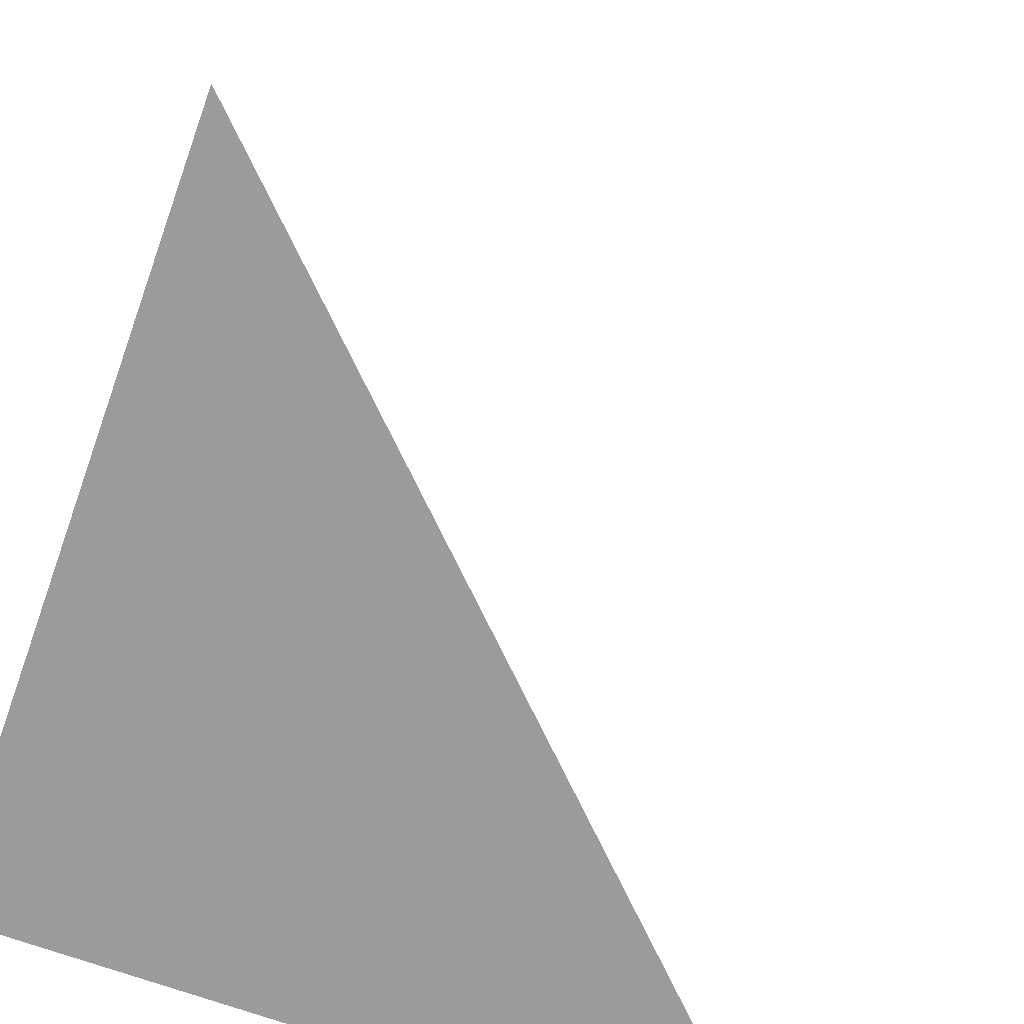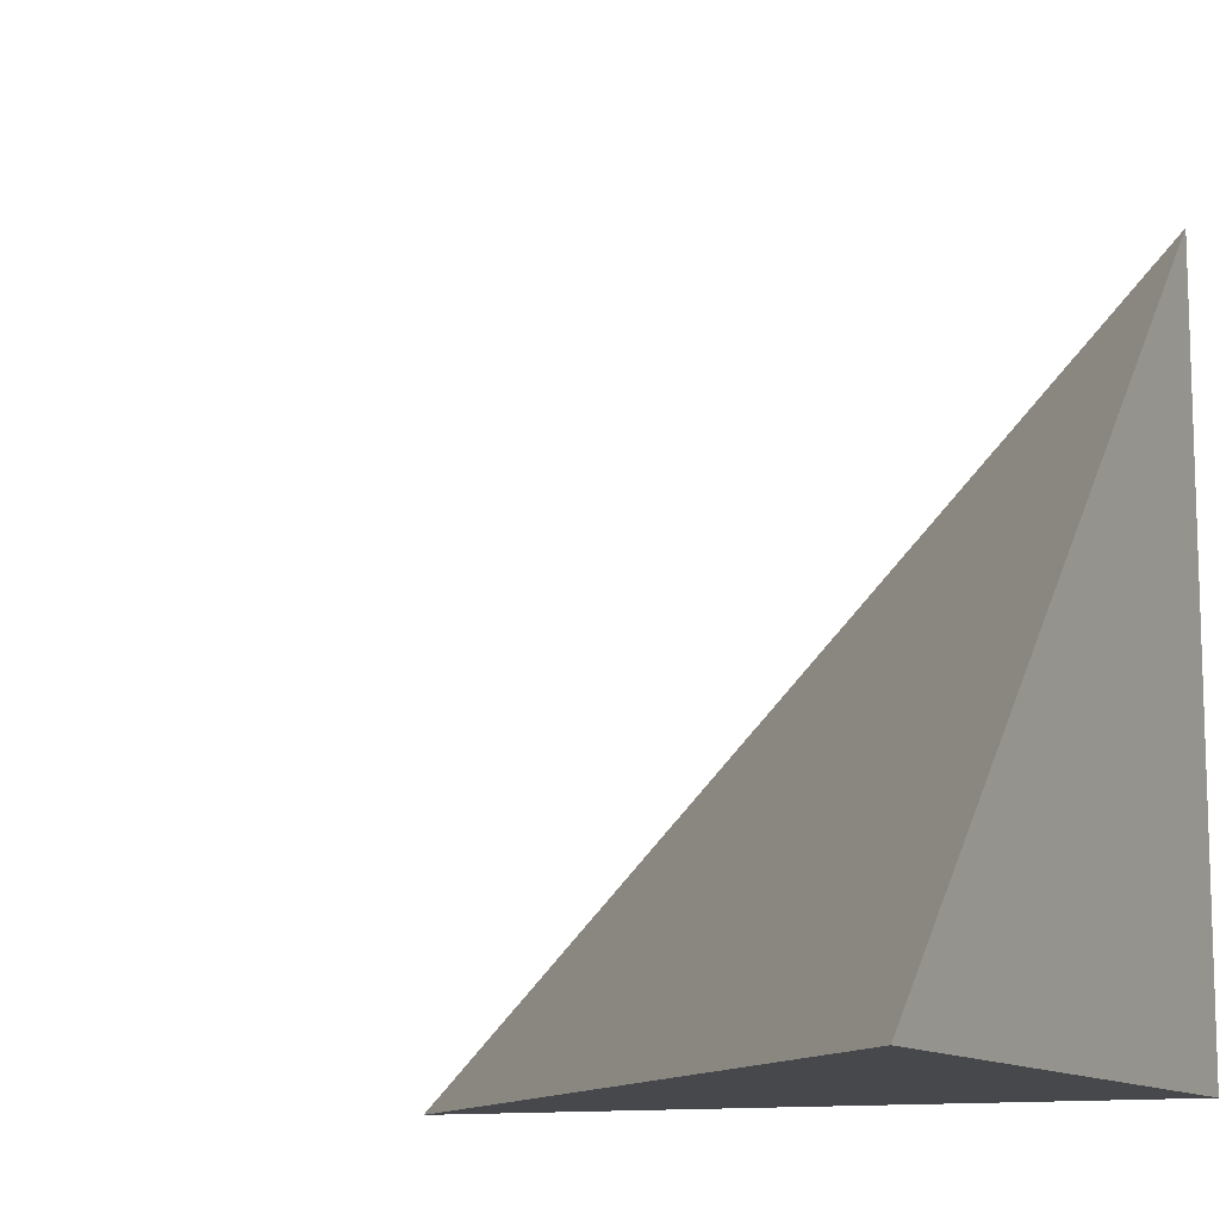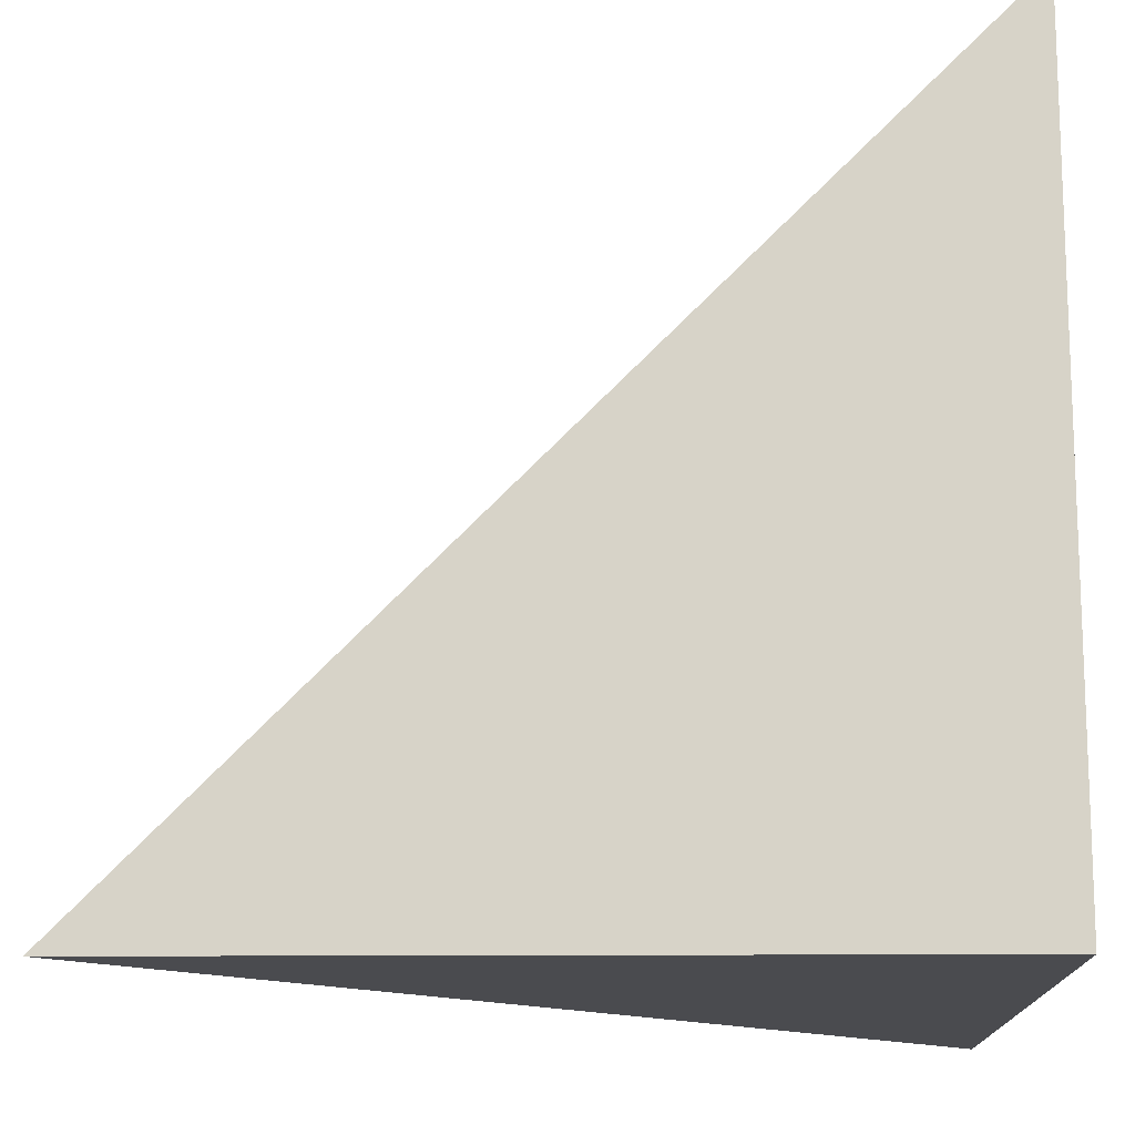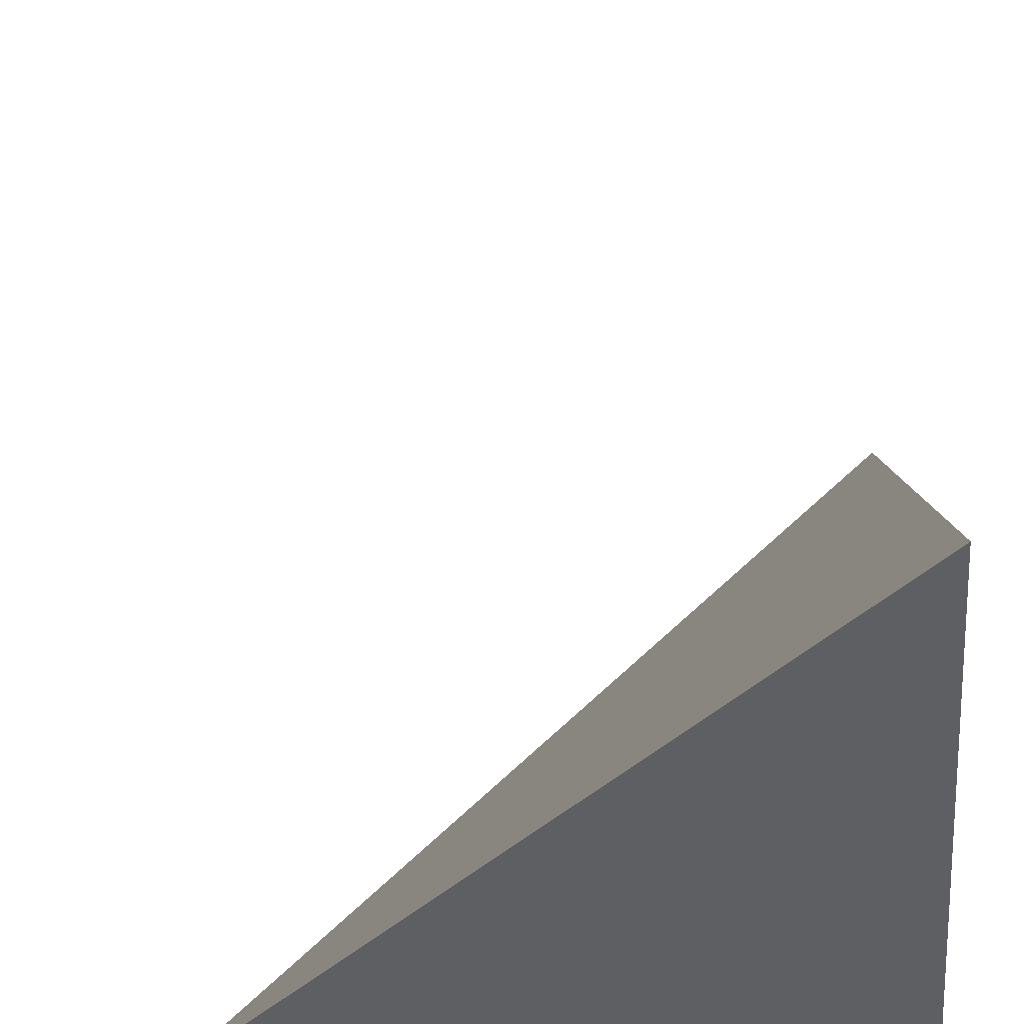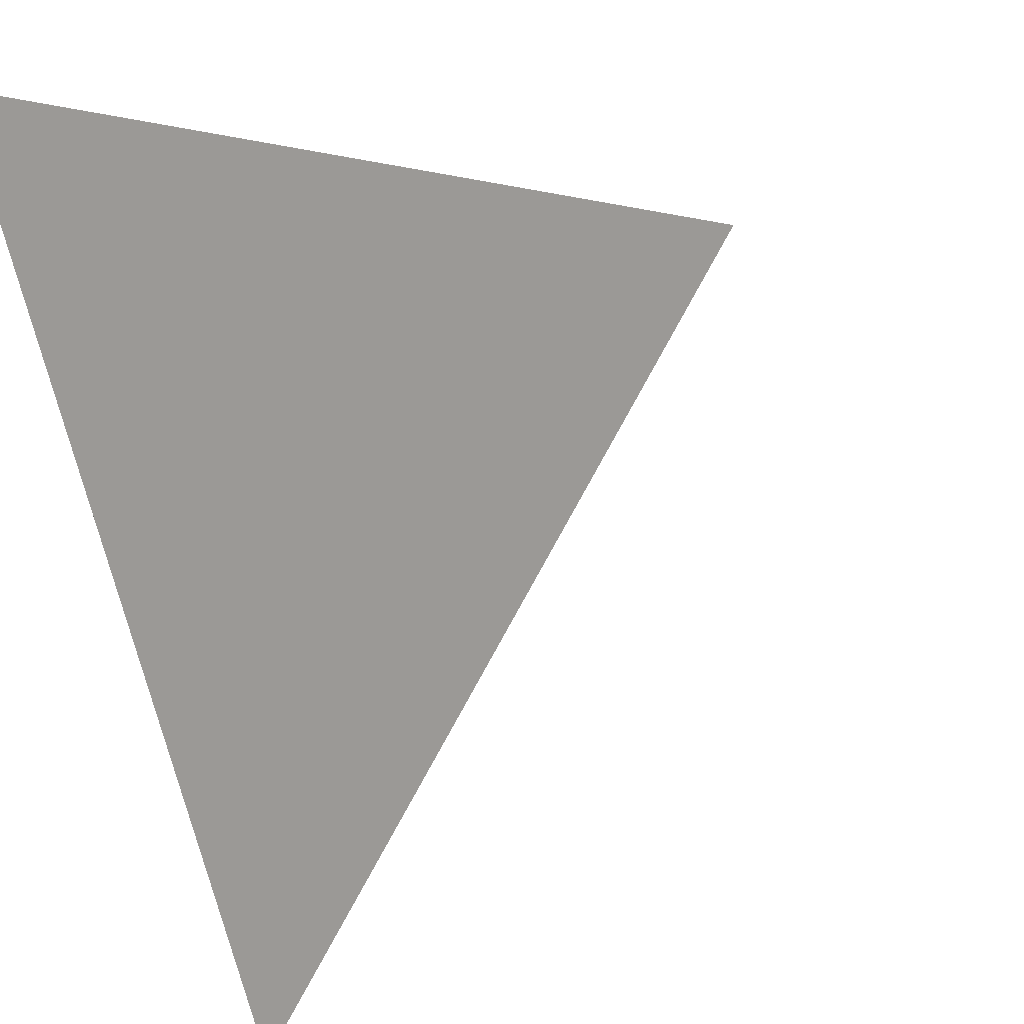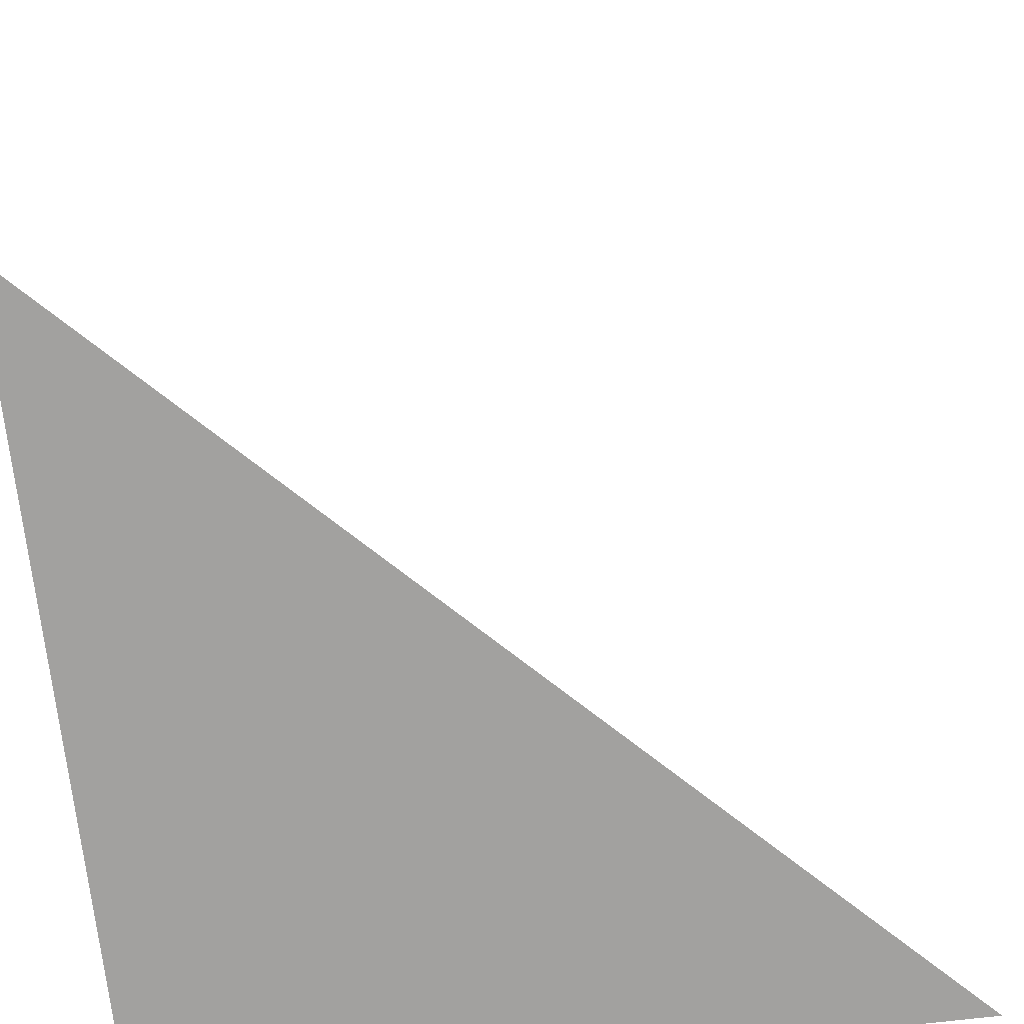
<metadata>
{"format":"obj","ext":"obj","renderer":"f3d","projection":"perspective","resolution":1024,"background":"white","views":[{"elev":-69.9,"azim":-19.8,"up":"+Y"},{"elev":-11.5,"azim":116.0,"up":"+Y"},{"elev":-14.3,"azim":-89.0,"up":"+Z"},{"elev":-40.3,"azim":95.4,"up":"+Y"},{"elev":71.7,"azim":73.3,"up":"+Z"},{"elev":-72.2,"azim":6.7,"up":"+Y"}]}
</metadata>
<code>
v  1  0.9959  1
v  2  0.9959  1
v  1  1.996  1
v  1  0.9959  2
f 1 3 2
f 1 4 3
f 1 2 4
f 2 3 4

</code>
